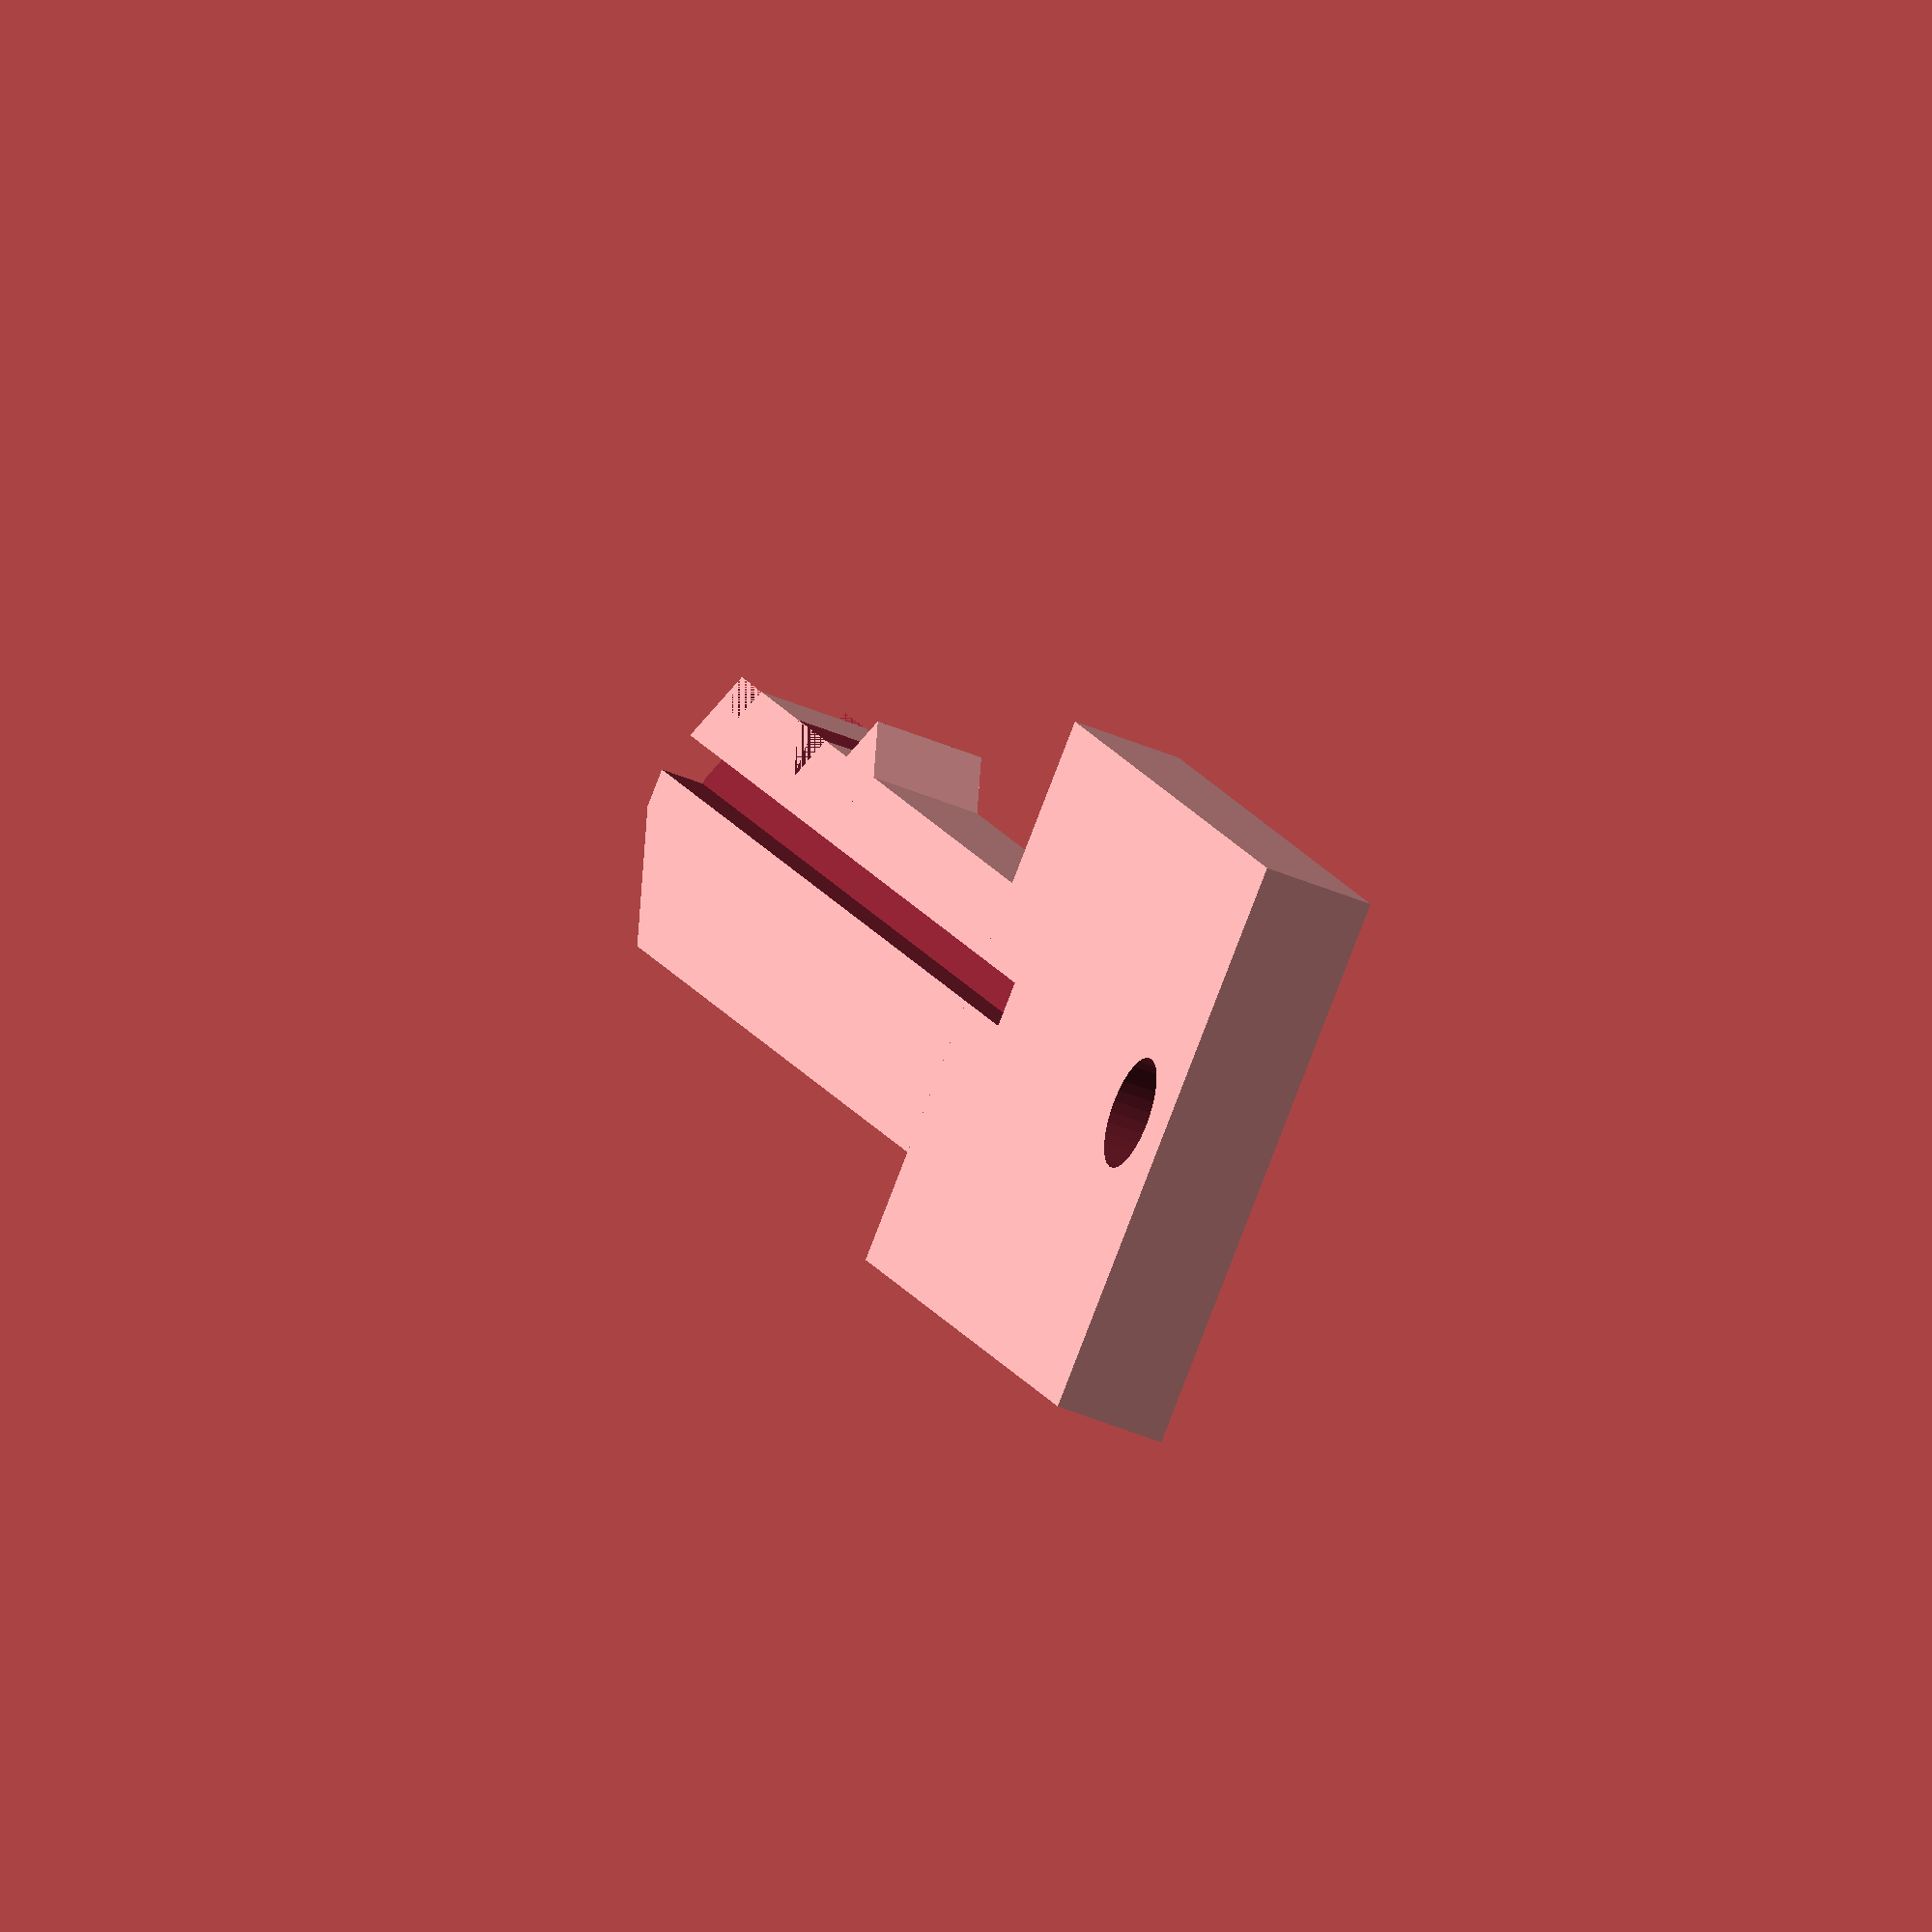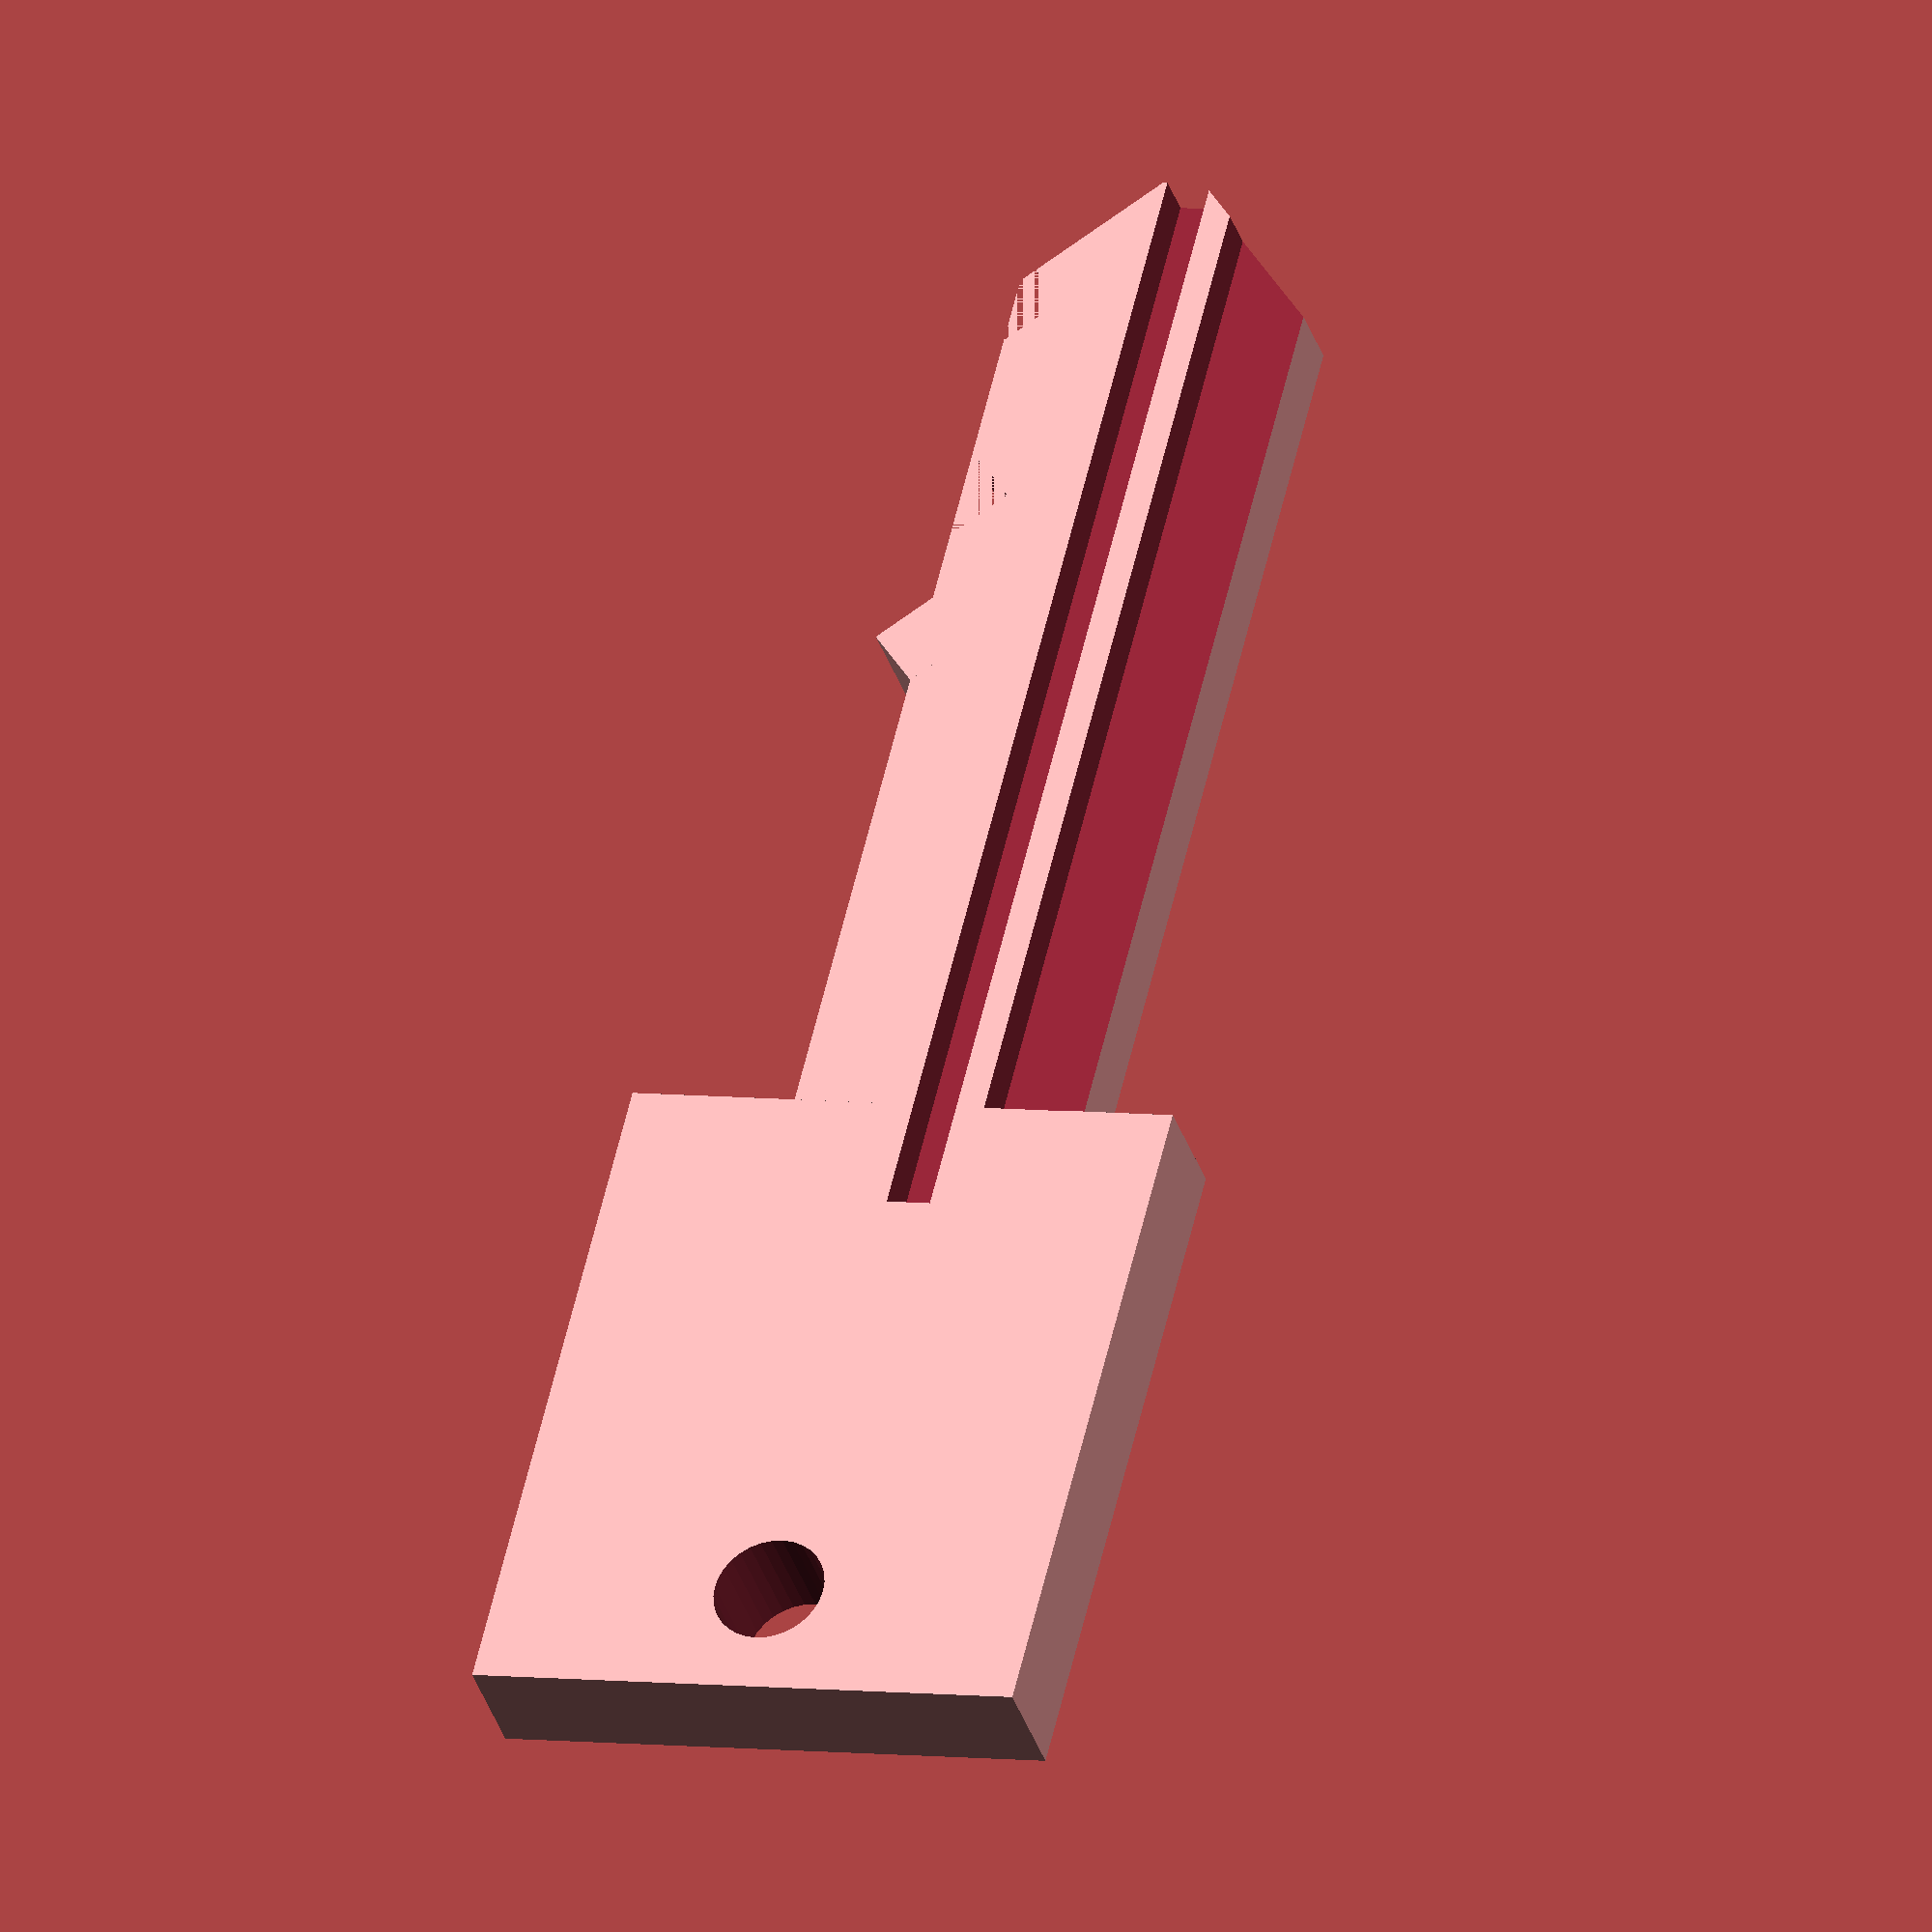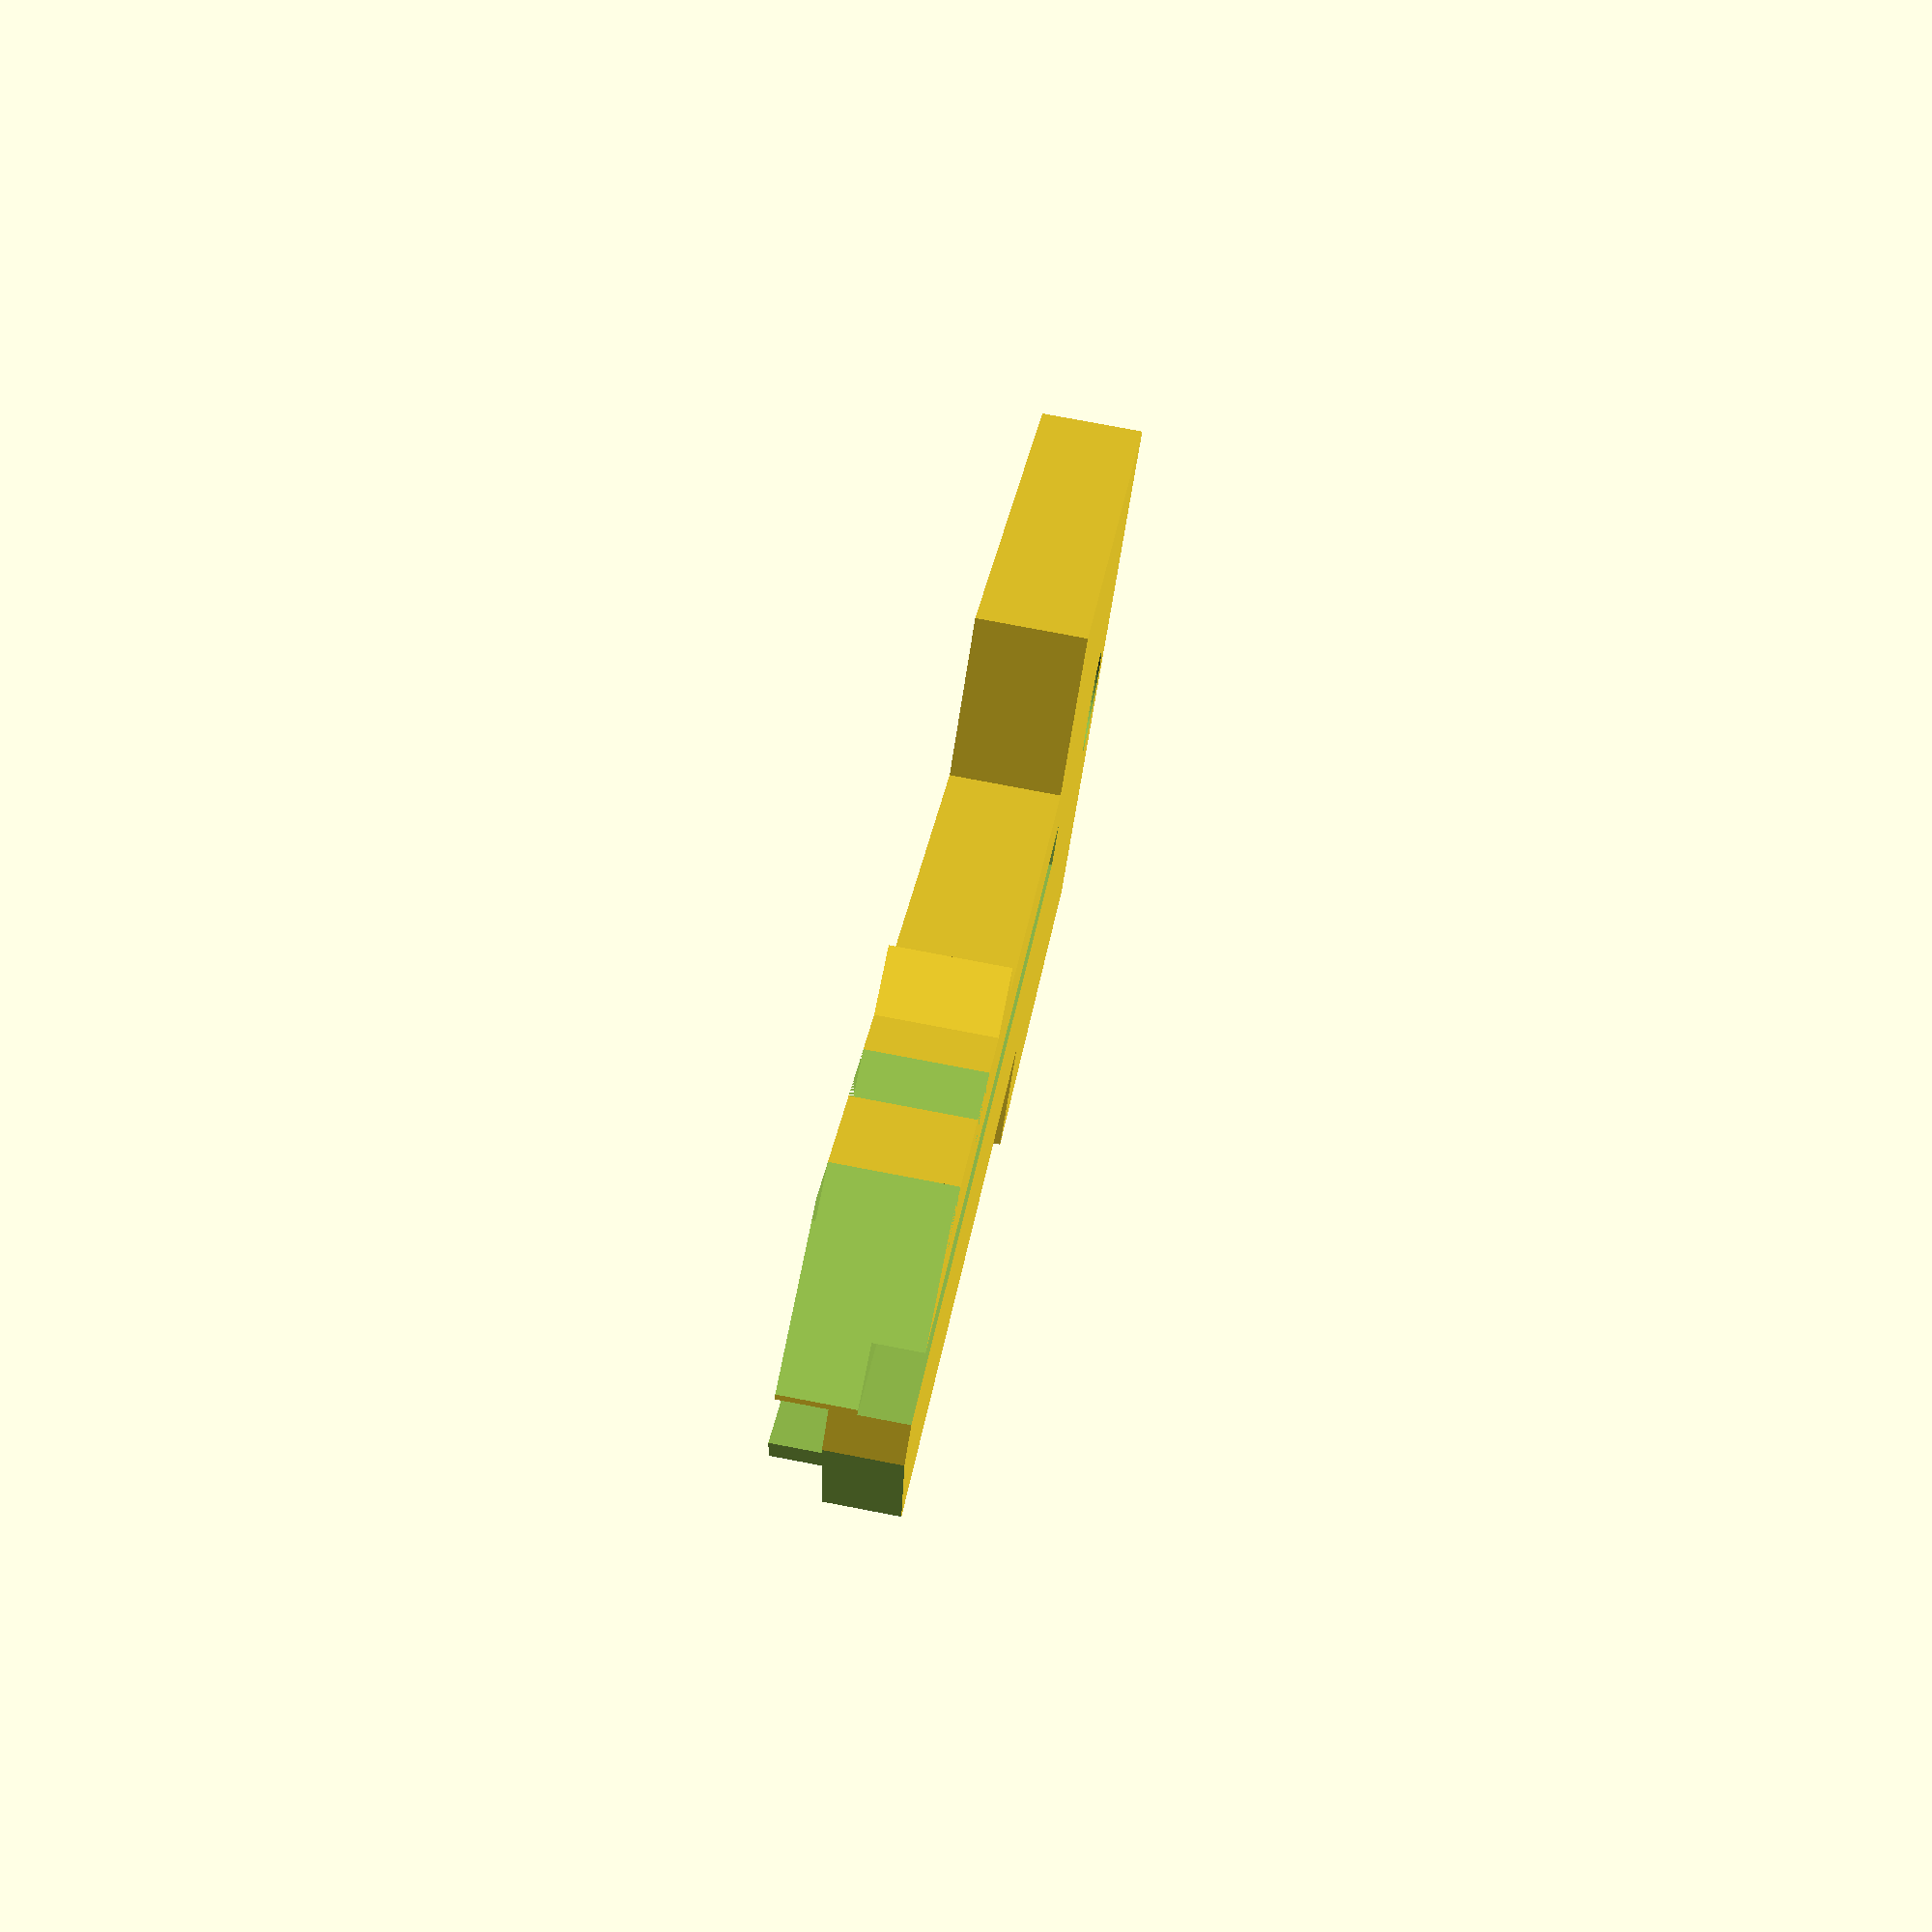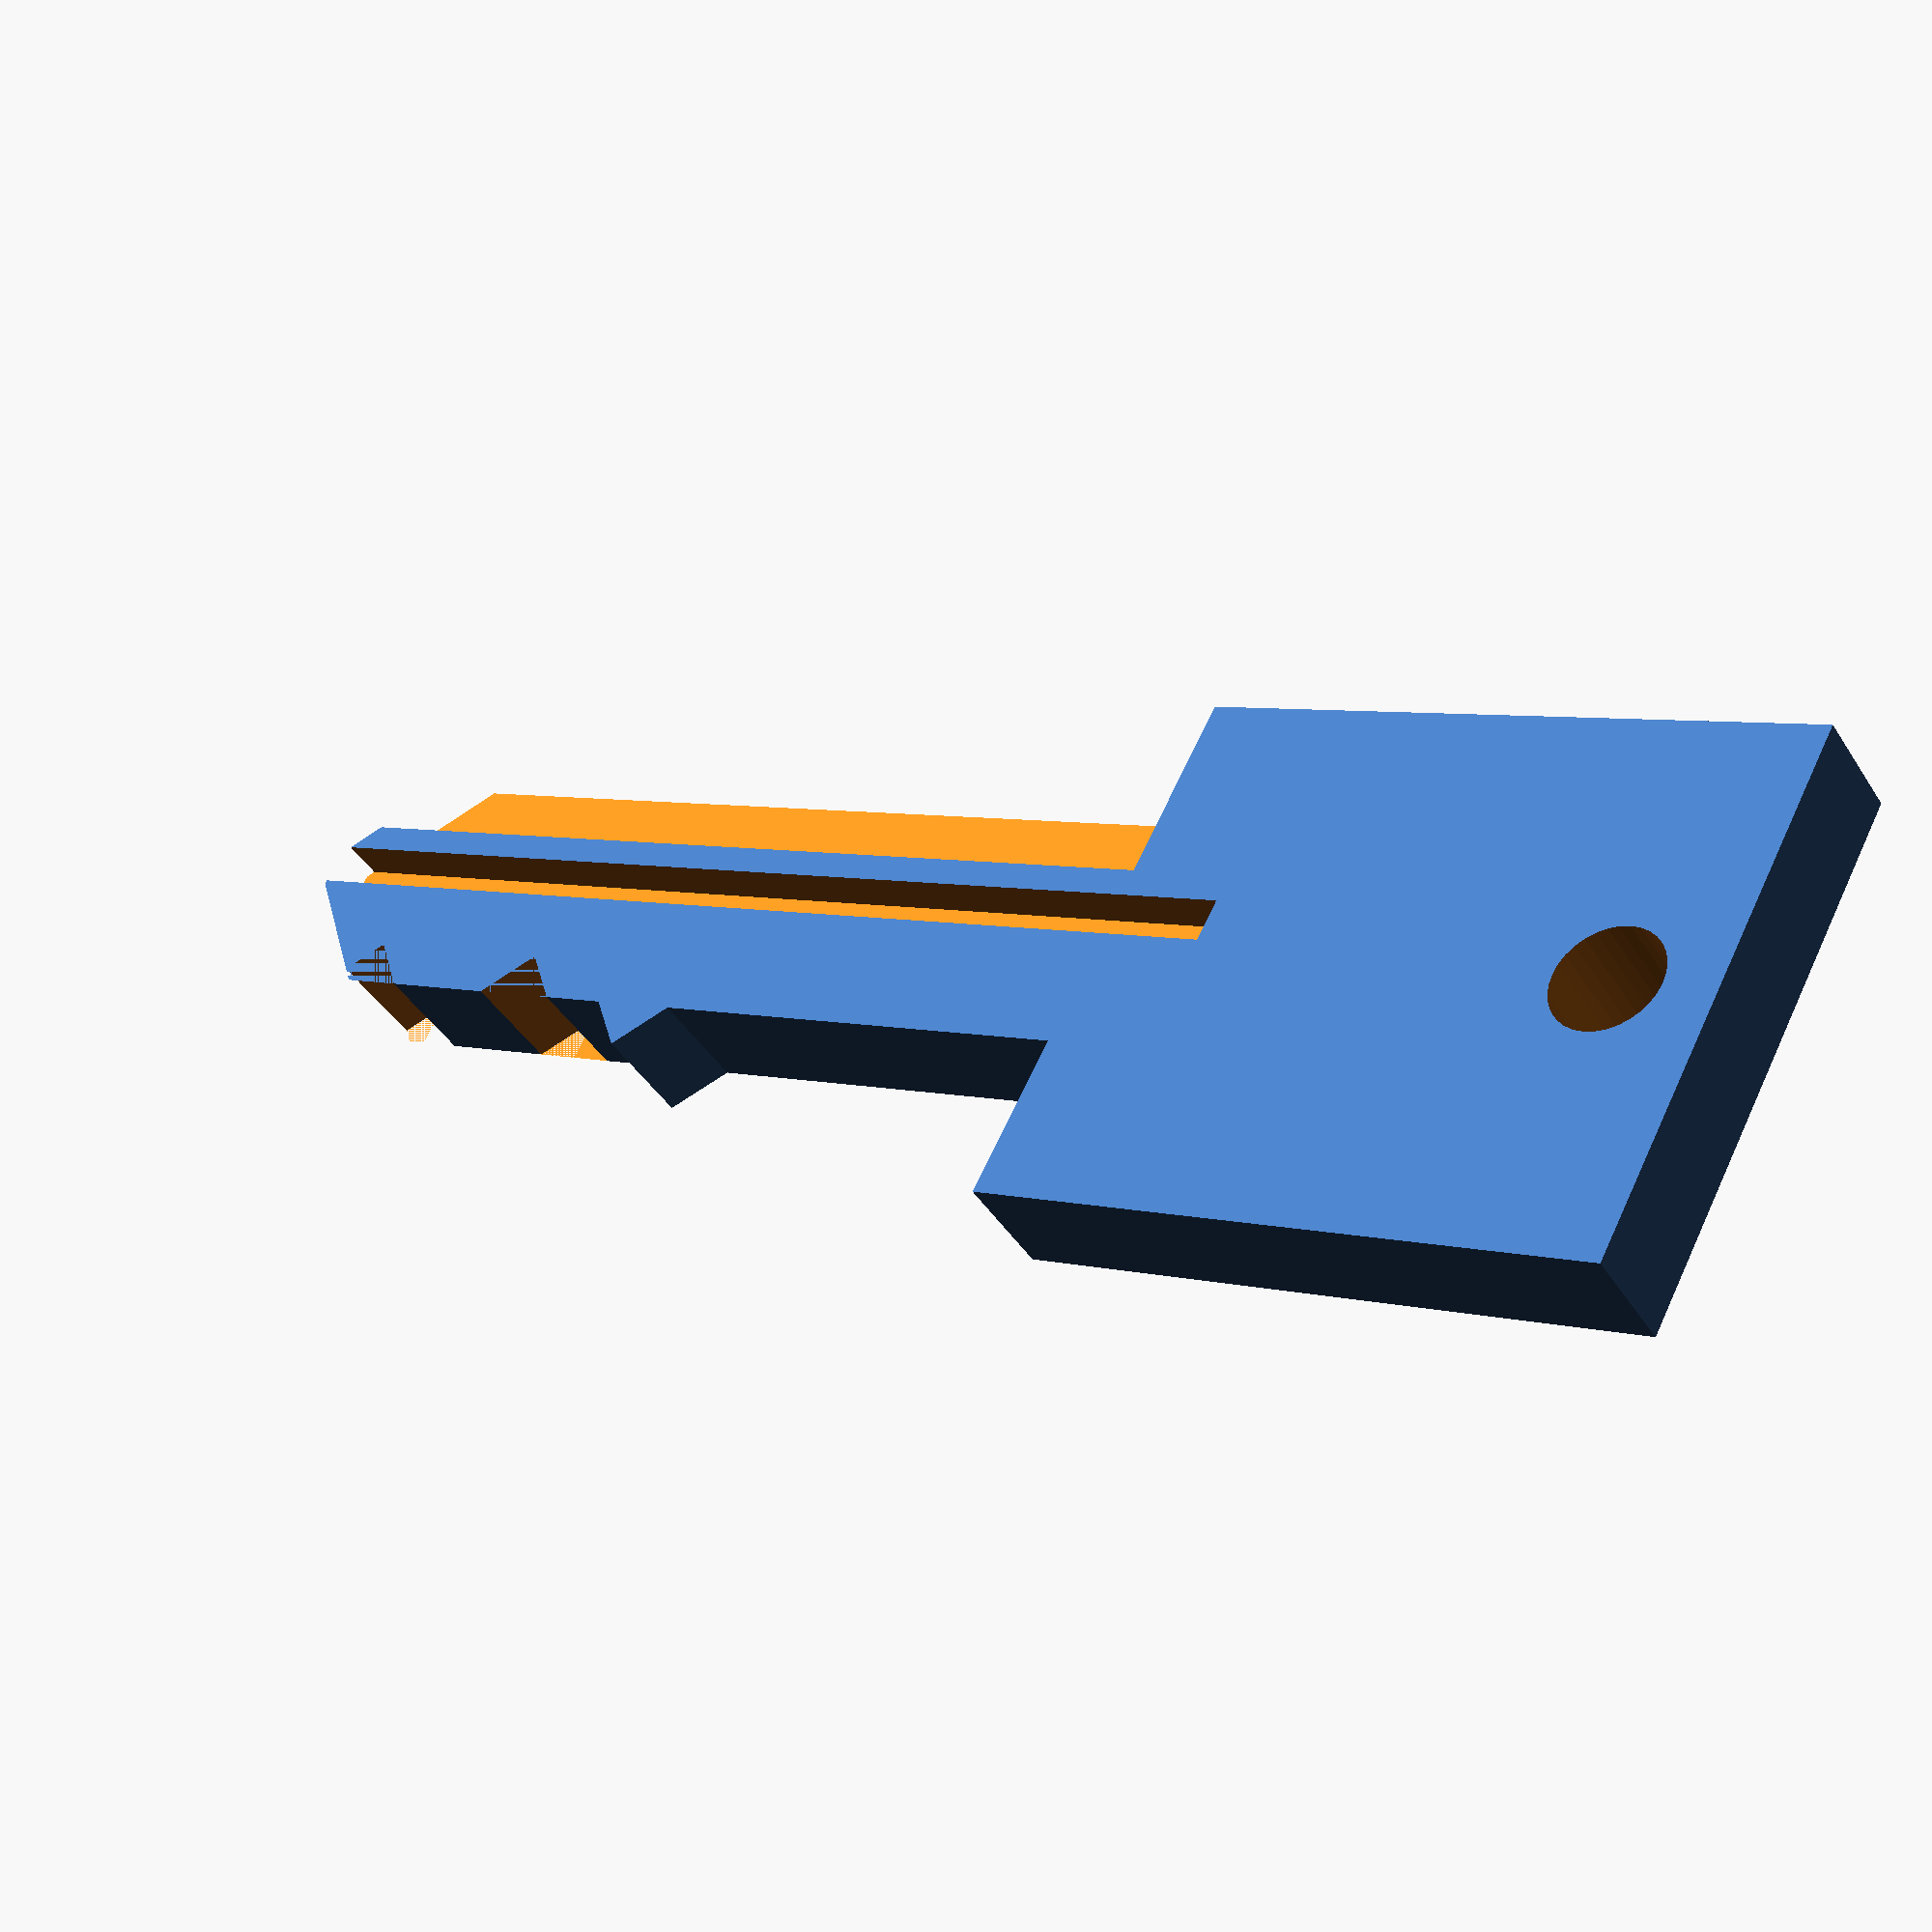
<openscad>
// print flat at 0.08mm layer height

module A_ShaftCut(length=8) {
  CUT_SIZE=[length,length,3];
  
  rotate([0,0,45])
  translate([0,0,0.5*CUT_SIZE[2]-0.5])
  translate(CUT_SIZE*-.5)
    cube(CUT_SIZE);
}

module A_Tooth() {
  SIZE_TOOTH=[1.2,1.2,2];
  
  rotate([0,0,45])
  translate([0,0,SIZE_TOOTH[2]*.5])
  translate(-.5*SIZE_TOOTH)
    cube(SIZE_TOOTH);
}

module A_Shaft() {
  difference() {
    union() {
      cube([19,5,2]);

      translate([9.5,5,0])
        A_Tooth();
    }
    
    translate([12.5,5,0])
      A_Tooth();

    translate([16.5,5,0])
      A_Tooth();
    
    // Bevelled ends
    translate([19,5,0])
      A_ShaftCut(3);
    
    translate([19,0,0])
      A_ShaftCut(3);
  }
}

module B_KeyBlank() {
  difference(){
    union() {
      // head
      translate([-12,-2,0])
        cube([12,10,2]);
      
      A_Shaft();
    }
    
    translate([-10,3,-1])
    cylinder(r=1, $fn=32, h=4);
    
    // channel 1
    translate([-2,2.8,-0.01])
      cube([19+4,0.8,0.8]);
   
    // channel 2
    translate([-2,2,2-0.8+0.01])
      cube([19+4,0.8,0.8]);
    
    // channel 3 (at the bottom of the blank)
    translate([-0.01,-0.01,2-0.8+0.01])
      cube([19+1,1.5,0.8]);
  }
}

module Z_Main(){

  B_KeyBlank();
  
}

Z_Main();
</openscad>
<views>
elev=223.1 azim=127.4 roll=297.0 proj=o view=solid
elev=34.9 azim=283.9 roll=16.6 proj=o view=solid
elev=282.4 azim=306.7 roll=100.8 proj=p view=wireframe
elev=42.5 azim=208.5 roll=29.7 proj=p view=wireframe
</views>
